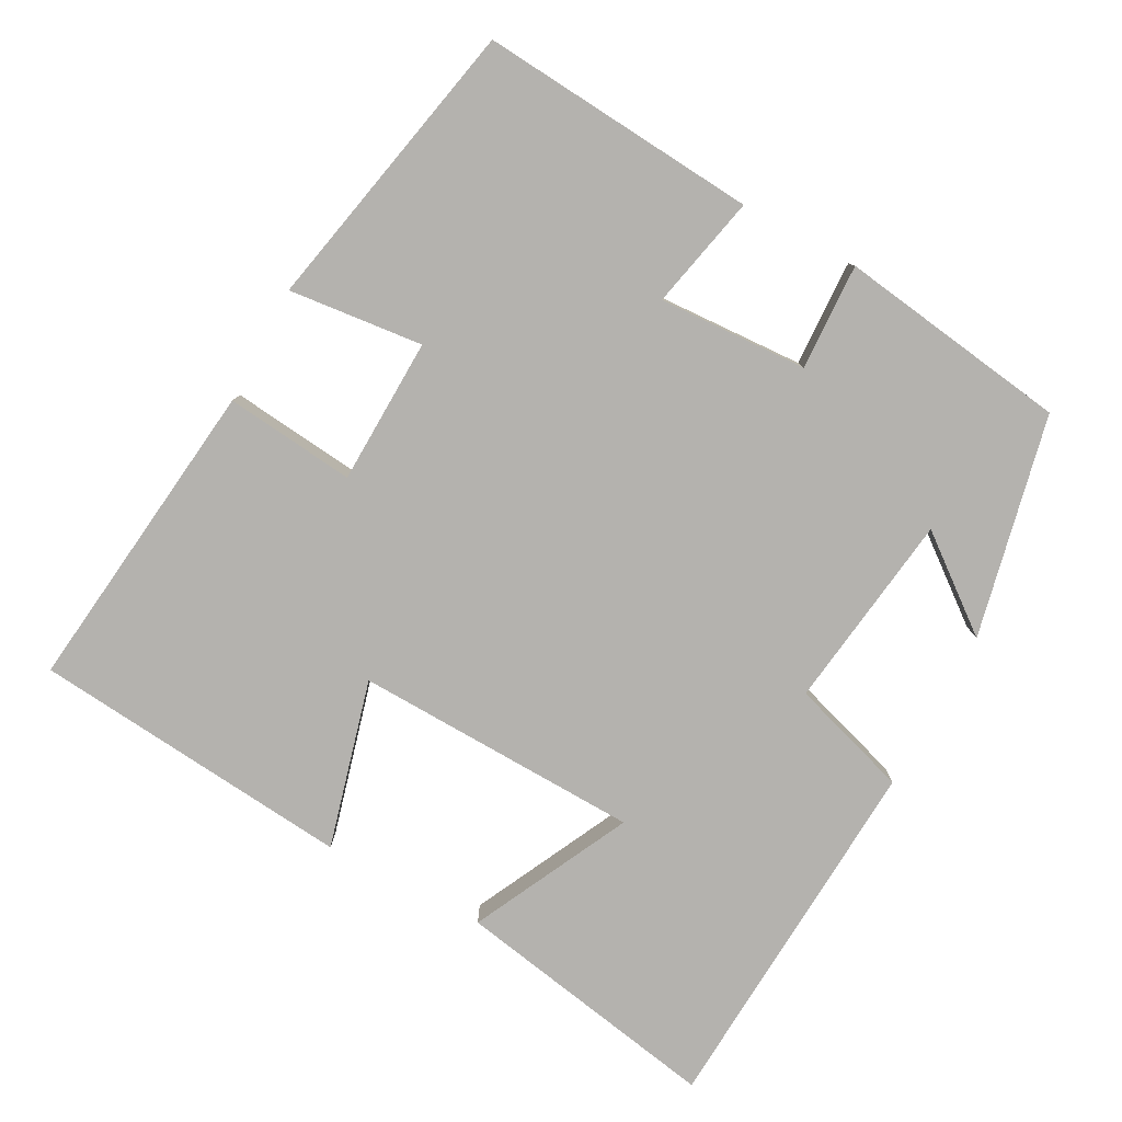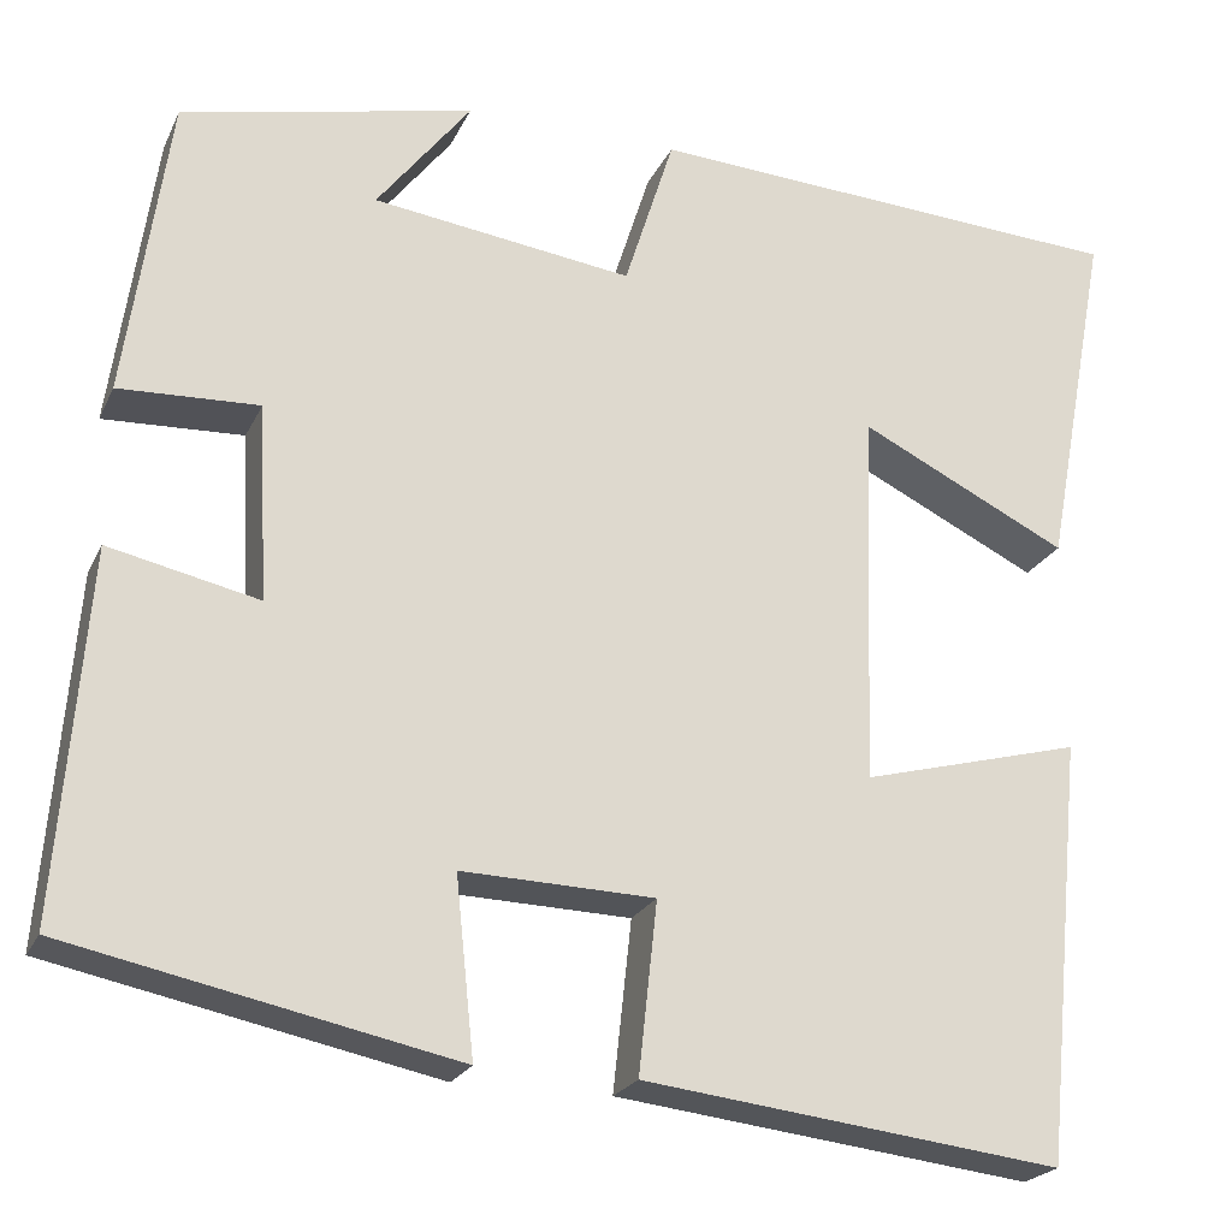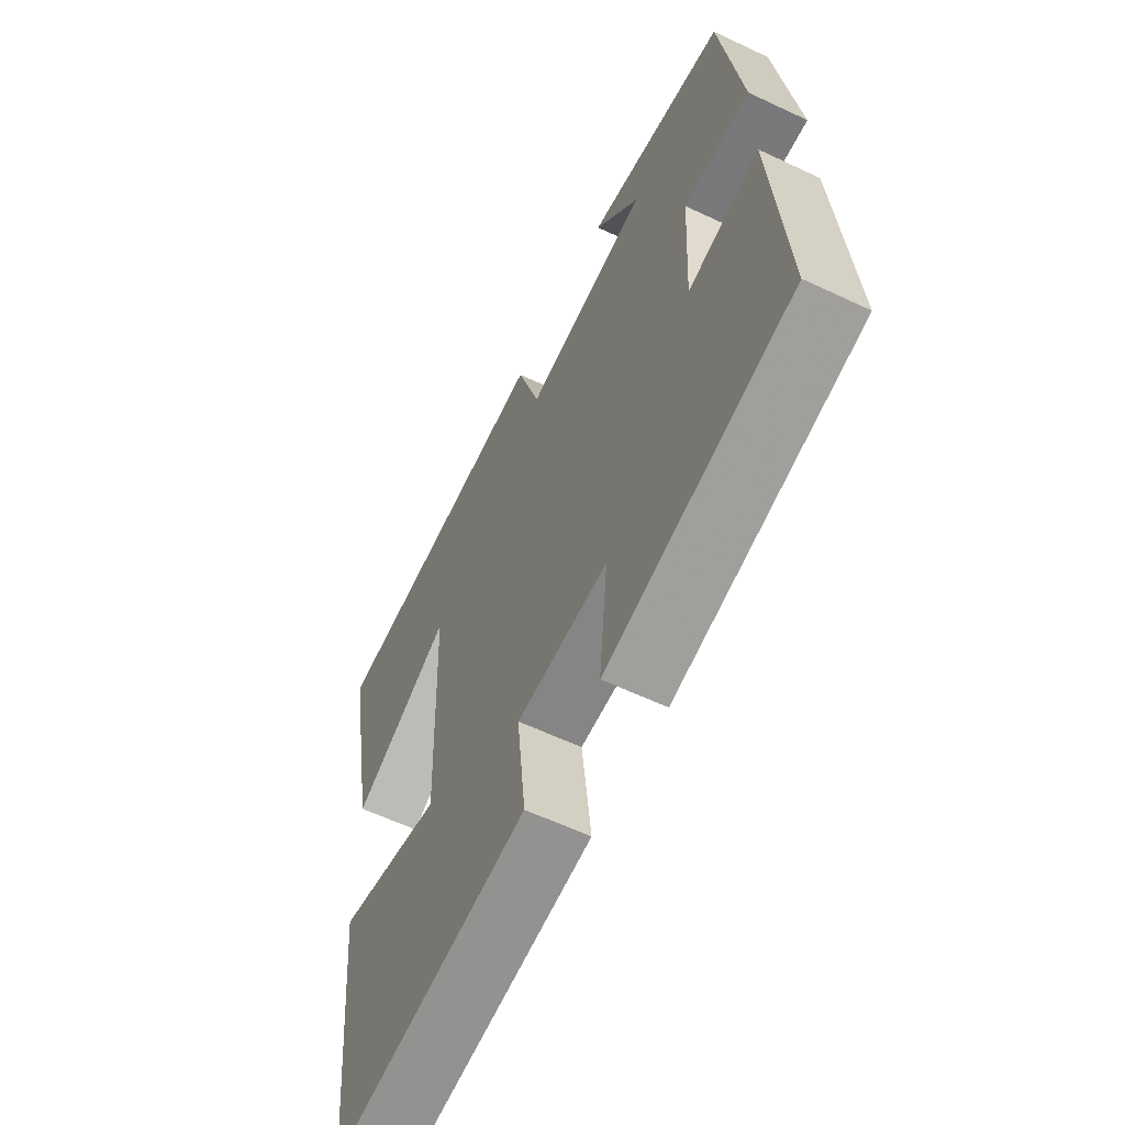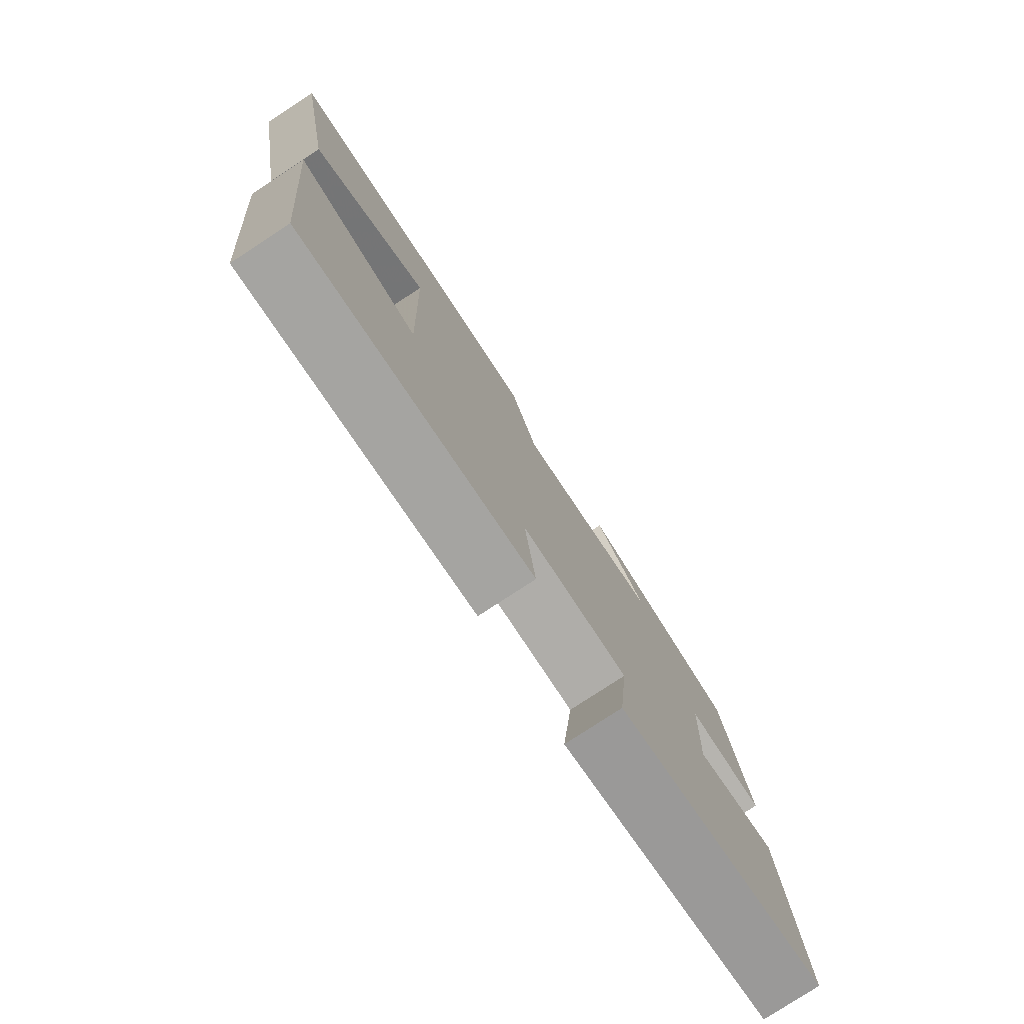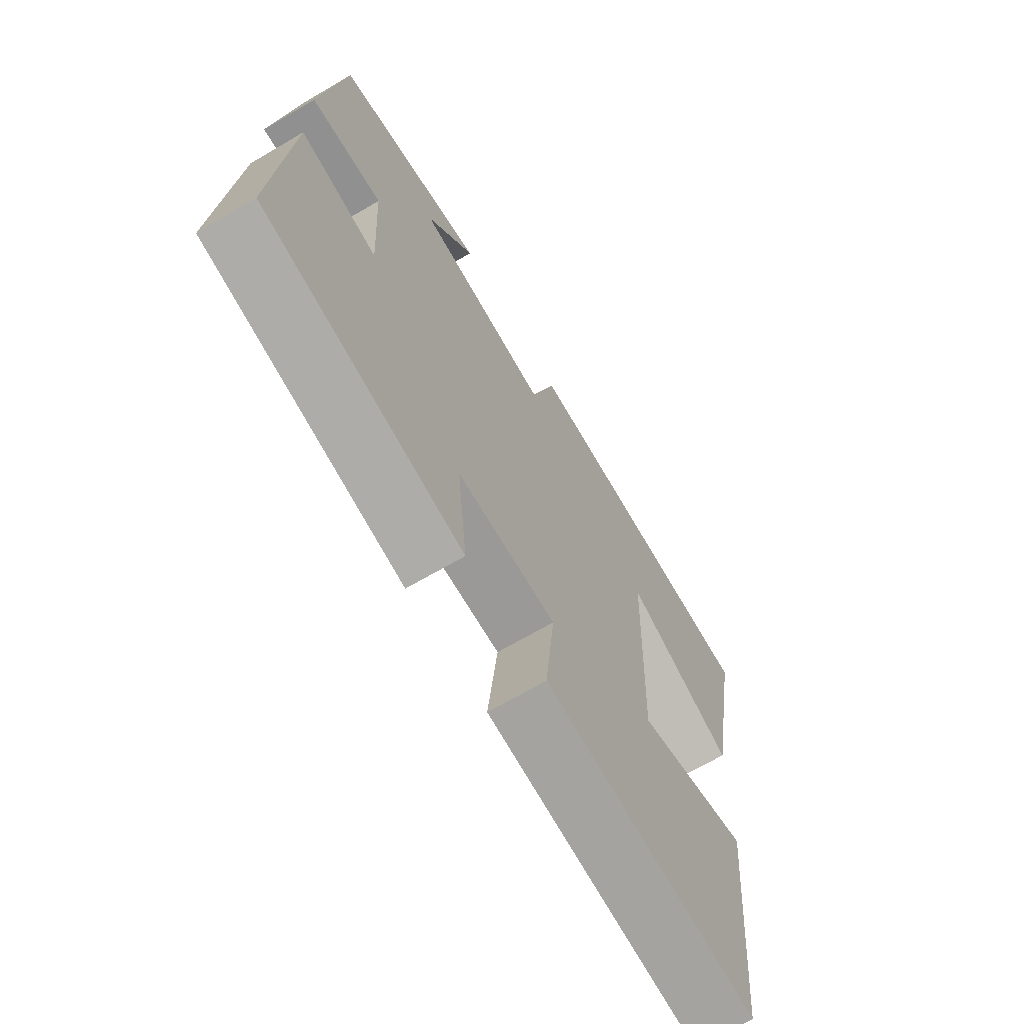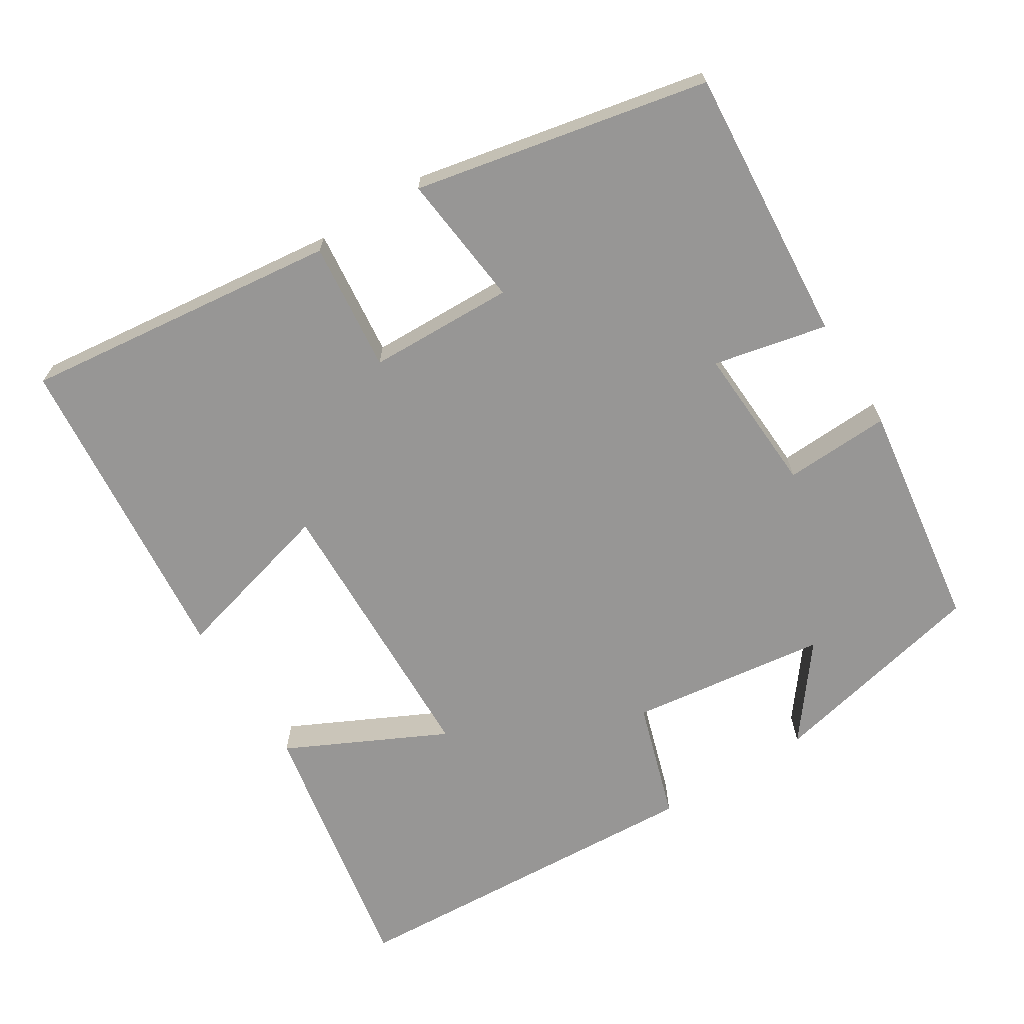
<metadata>
{"format":"obj","ext":"obj","renderer":"f3d","projection":"perspective","resolution":1024,"background":"white","views":[{"elev":-79.8,"azim":-118.2,"up":"+Y"},{"elev":-22.4,"azim":-20.0,"up":"+Z"},{"elev":-60.1,"azim":-115.8,"up":"+Z"},{"elev":-78.6,"azim":123.2,"up":"+Z"},{"elev":-67.7,"azim":-59.5,"up":"+Z"},{"elev":-67.9,"azim":-147.8,"up":"+Y"}]}
</metadata>
<code>
v -0.455 0.07 0.434
v -0.154 0.07 0.5
v -0.251 0.07 0.375
v 0.017 0.07 0.339
v 0.068 0.07 0.5
v 0.567 0.07 0.47
v 0.5 0.07 0.106
v 0.285 0.07 0.212
v 0.273 0.07 -0.176
v 0.5 0.07 -0.116
v 0.458 0.07 -0.551
v 0.028 0.07 -0.5
v 0.047 0.07 -0.324
v -0.151 0.07 -0.318
v -0.132 0.07 -0.5
v -0.53 0.07 -0.417
v -0.5 0.07 -0.041
v -0.346 0.07 -0.075
v -0.356 0.07 0.127
v -0.5 0.07 0.121
v -0.455 0 0.434
v -0.154 0 0.5
v -0.251 0 0.375
v 0.017 0 0.339
v 0.068 0 0.5
v 0.567 0 0.47
v 0.5 0 0.106
v 0.285 0 0.212
v 0.273 0 -0.176
v 0.5 0 -0.116
v 0.458 0 -0.551
v 0.028 0 -0.5
v 0.047 0 -0.324
v -0.151 0 -0.318
v -0.132 0 -0.5
v -0.53 0 -0.417
v -0.5 0 -0.041
v -0.346 0 -0.075
v -0.356 0 0.127
v -0.5 0 0.121
f 19 20 1
f 15 16 17 18
f 14 15 18 19
f 13 14 19 1
f 9 10 11 12
f 8 9 12 13
f 5 6 7 8
f 4 5 8 13
f 3 4 13
f 1 2 3
f 1 3 13
f 21 40 39
f 38 37 36 35
f 39 38 35 34
f 21 39 34 33
f 32 31 30 29
f 33 32 29 28
f 28 27 26 25
f 33 28 25 24
f 33 24 23
f 23 22 21
f 33 23 21
f 1 21 22 2
f 2 22 23 3
f 3 23 24 4
f 4 24 25 5
f 5 25 26 6
f 6 26 27 7
f 7 27 28 8
f 8 28 29 9
f 9 29 30 10
f 10 30 31 11
f 11 31 32 12
f 12 32 33 13
f 13 33 34 14
f 14 34 35 15
f 15 35 36 16
f 16 36 37 17
f 17 37 38 18
f 18 38 39 19
f 19 39 40 20
f 20 40 21 1

</code>
